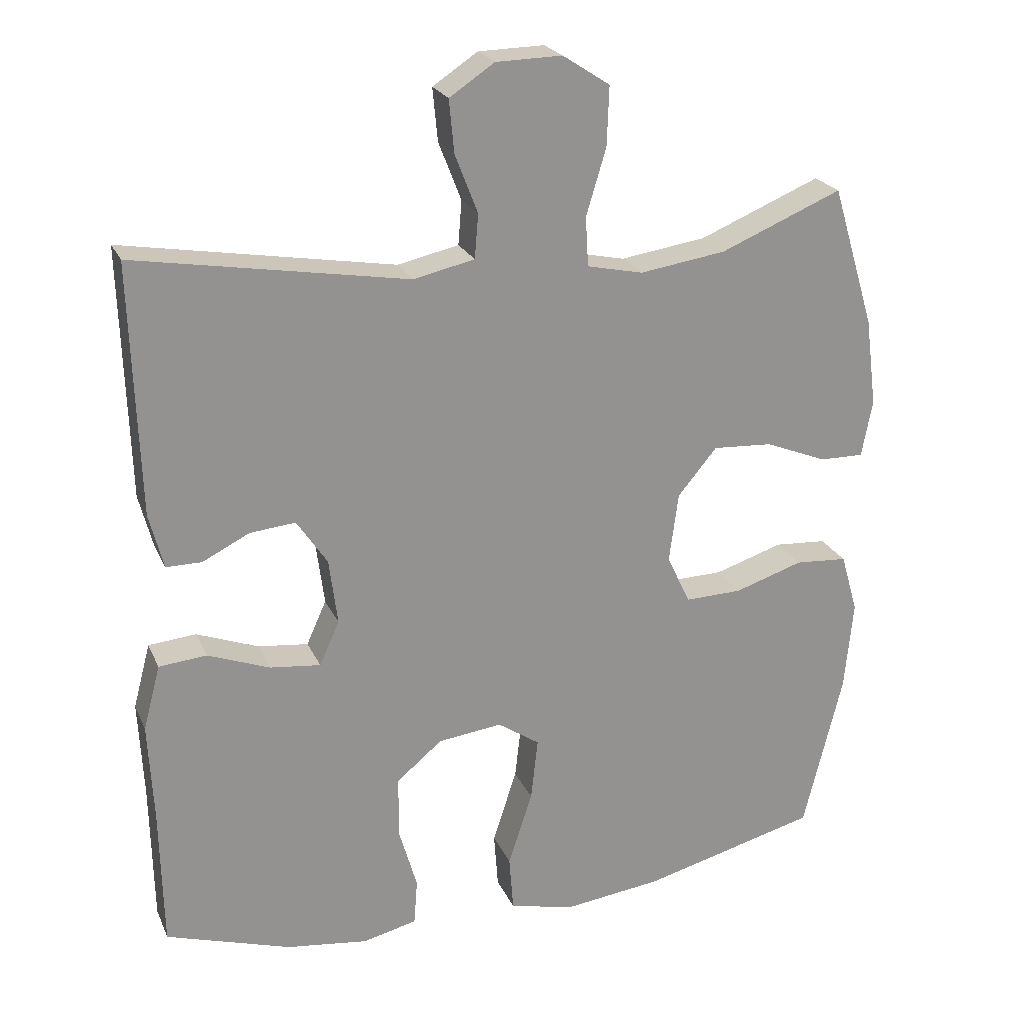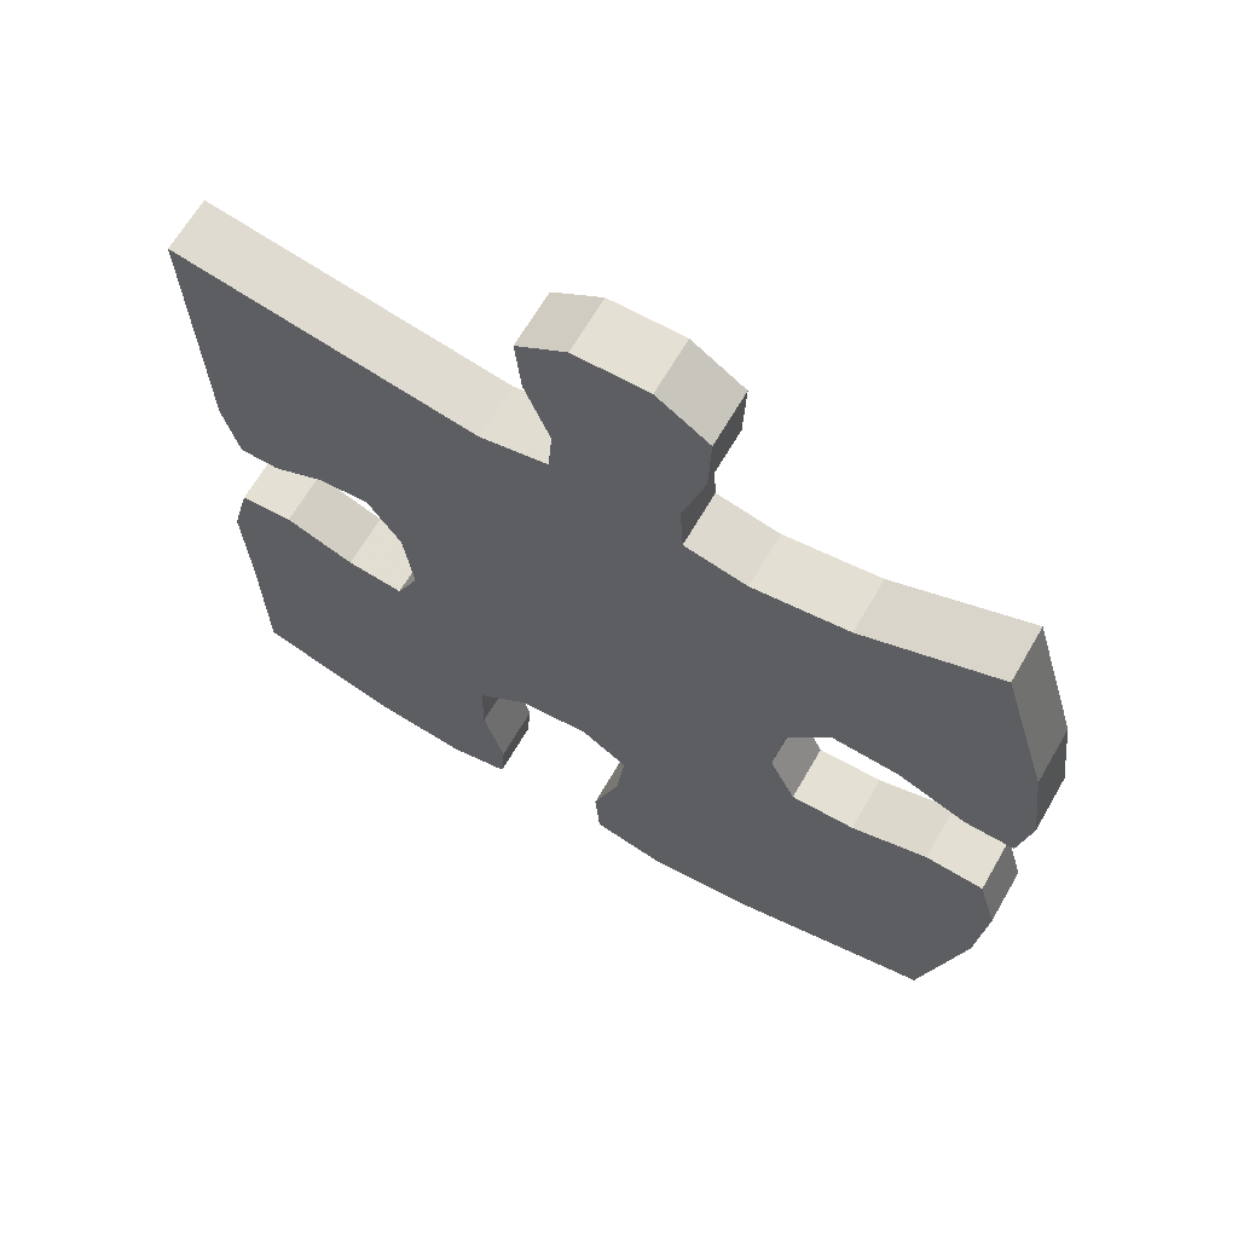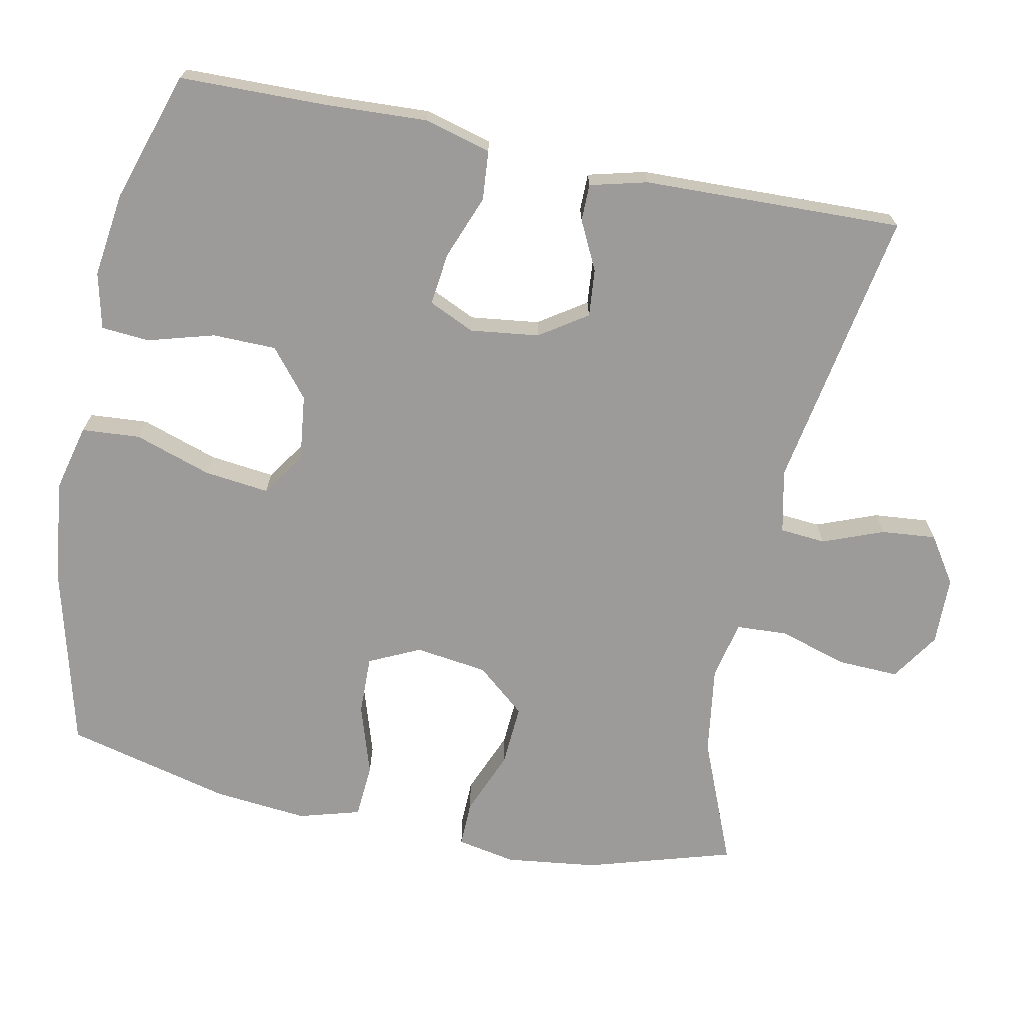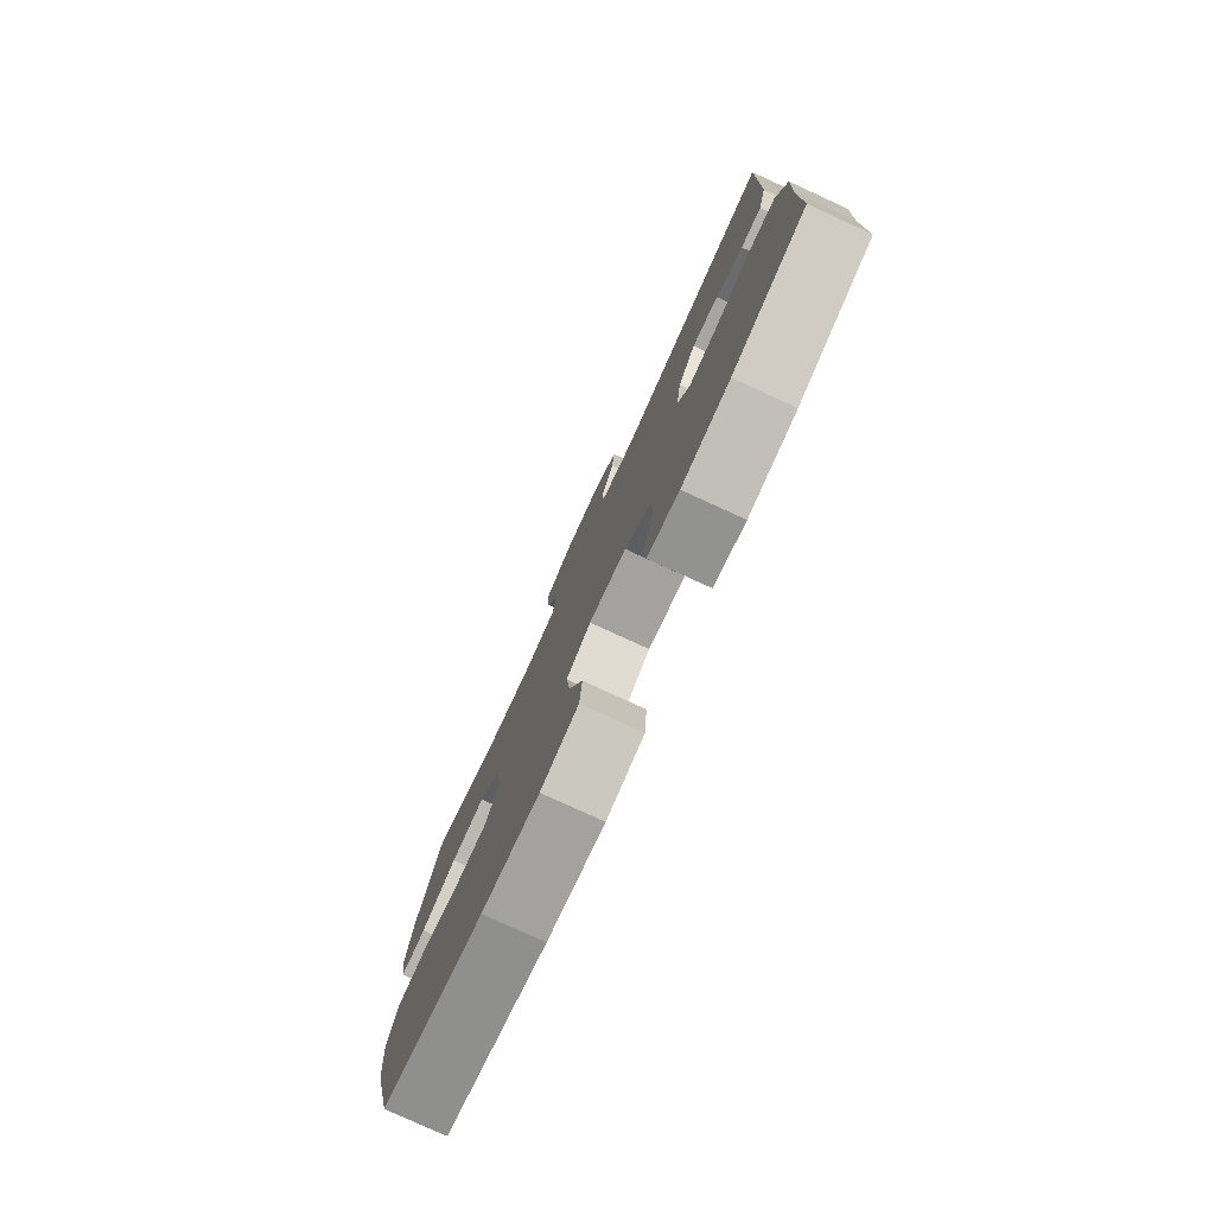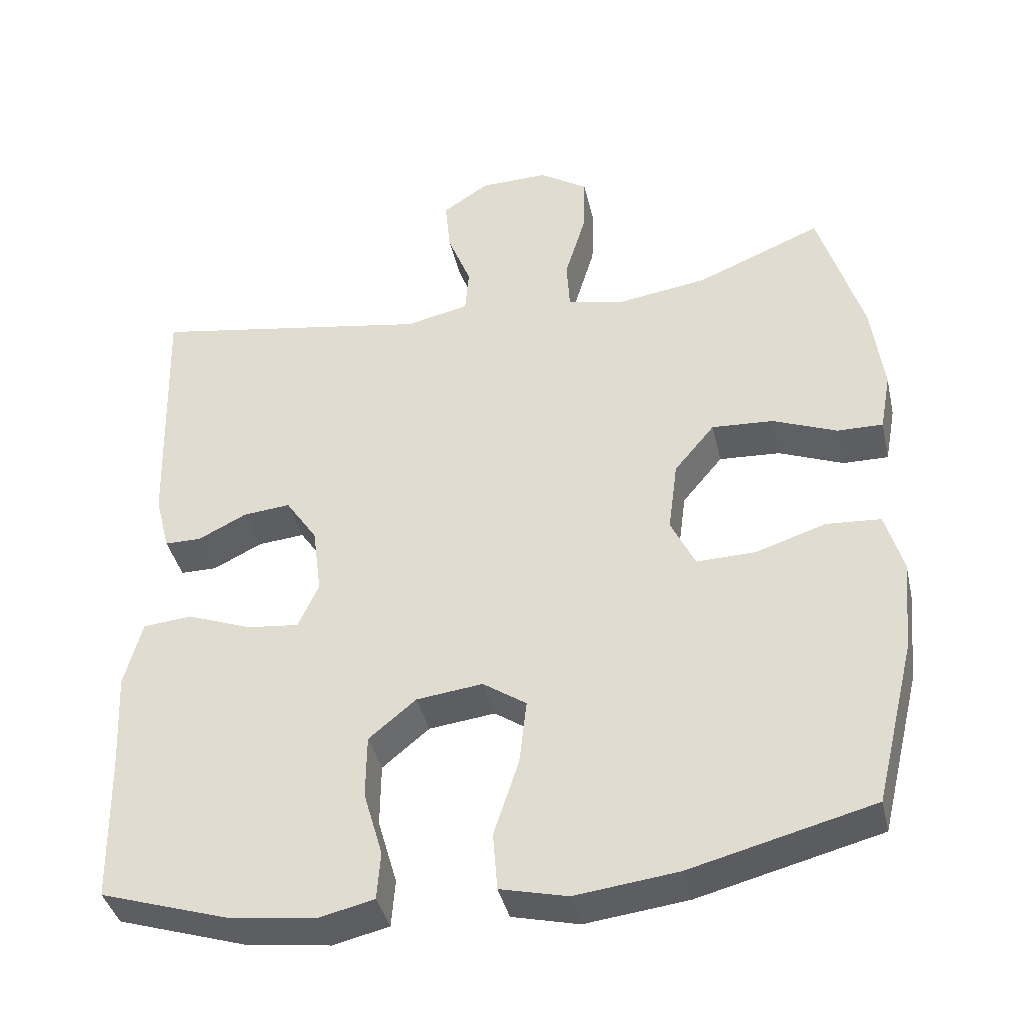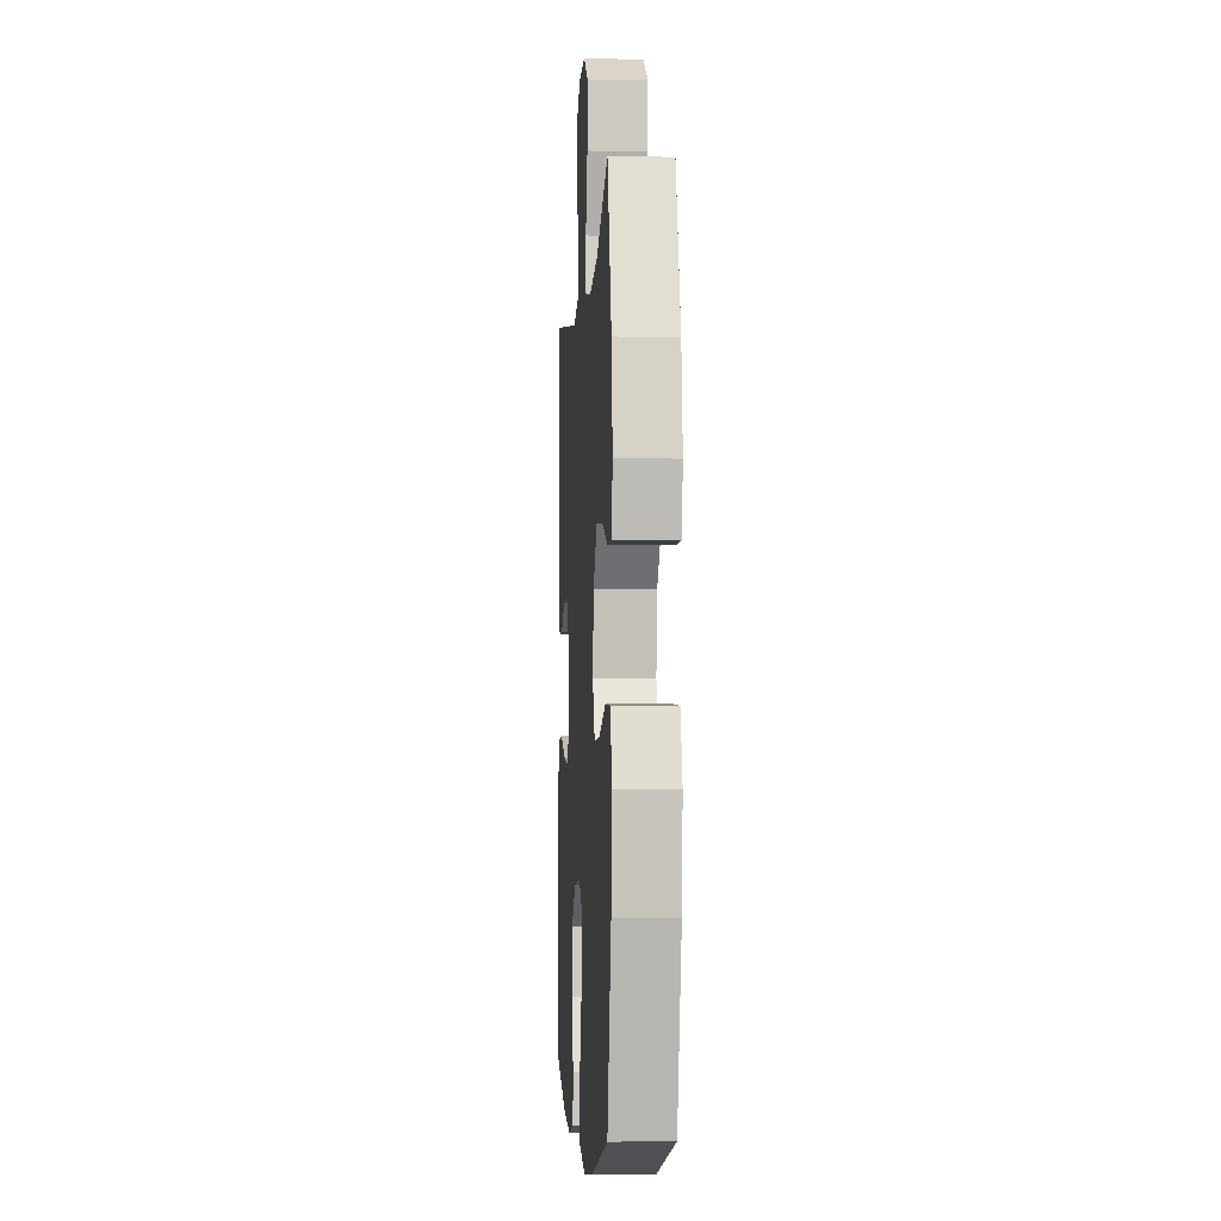
<metadata>
{"format":"obj","ext":"obj","renderer":"f3d","projection":"perspective","resolution":1024,"background":"white","views":[{"elev":22.9,"azim":-19.4,"up":"+Z"},{"elev":65.7,"azim":30.0,"up":"+Z"},{"elev":-69.8,"azim":-101.7,"up":"+Y"},{"elev":-79.3,"azim":-114.6,"up":"+Z"},{"elev":-39.5,"azim":12.8,"up":"+Z"},{"elev":-4.3,"azim":86.1,"up":"+Z"}]}
</metadata>
<code>
v 0.5 0.07 -0.5
v 0.252 0.07 -0.564
v 0.113 0.07 -0.581
v 0.022 0.07 -0.559
v 0.016 0.07 -0.48
v 0.05 0.07 -0.376
v 0.06 0.07 -0.288
v 0.001 0.07 -0.248
v -0.089 0.07 -0.259
v -0.153 0.07 -0.312
v -0.154 0.07 -0.398
v -0.128 0.07 -0.488
v -0.133 0.07 -0.553
v -0.209 0.07 -0.571
v -0.324 0.07 -0.556
v -0.5 0.07 -0.5
v -0.504 0.07 -0.301
v -0.511 0.07 -0.164
v -0.487 0.07 -0.073
v -0.42 0.07 -0.067
v -0.333 0.07 -0.1
v -0.262 0.07 -0.108
v -0.234 0.07 -0.046
v -0.246 0.07 0.047
v -0.289 0.07 0.111
v -0.353 0.07 0.105
v -0.419 0.07 0.072
v -0.469 0.07 0.072
v -0.489 0.07 0.149
v -0.5 0.07 0.5
v -0.118 0.07 0.435
v -0.032 0.07 0.454
v -0.027 0.07 0.516
v -0.059 0.07 0.598
v -0.066 0.07 0.672
v -0.003 0.07 0.714
v 0.09 0.07 0.716
v 0.156 0.07 0.673
v 0.153 0.07 0.59
v 0.125 0.07 0.497
v 0.129 0.07 0.428
v 0.208 0.07 0.411
v 0.329 0.07 0.429
v 0.5 0.07 0.5
v 0.56 0.07 0.302
v 0.576 0.07 0.178
v 0.561 0.07 0.098
v 0.499 0.07 0.099
v 0.412 0.07 0.134
v 0.328 0.07 0.139
v 0.273 0.07 0.073
v 0.26 0.07 -0.025
v 0.293 0.07 -0.094
v 0.373 0.07 -0.092
v 0.469 0.07 -0.061
v 0.543 0.07 -0.066
v 0.567 0.07 -0.149
v 0.555 0.07 -0.276
v 0.5 0 -0.5
v 0.252 0 -0.564
v 0.113 0 -0.581
v 0.022 0 -0.559
v 0.016 0 -0.48
v 0.05 0 -0.376
v 0.06 0 -0.288
v 0.001 0 -0.248
v -0.089 0 -0.259
v -0.153 0 -0.312
v -0.154 0 -0.398
v -0.128 0 -0.488
v -0.133 0 -0.553
v -0.209 0 -0.571
v -0.324 0 -0.556
v -0.5 0 -0.5
v -0.504 0 -0.301
v -0.511 0 -0.164
v -0.487 0 -0.073
v -0.42 0 -0.067
v -0.333 0 -0.1
v -0.262 0 -0.108
v -0.234 0 -0.046
v -0.246 0 0.047
v -0.289 0 0.111
v -0.353 0 0.105
v -0.419 0 0.072
v -0.469 0 0.072
v -0.489 0 0.149
v -0.5 0 0.5
v -0.118 0 0.435
v -0.032 0 0.454
v -0.027 0 0.516
v -0.059 0 0.598
v -0.066 0 0.672
v -0.003 0 0.714
v 0.09 0 0.716
v 0.156 0 0.673
v 0.153 0 0.59
v 0.125 0 0.497
v 0.129 0 0.428
v 0.208 0 0.411
v 0.329 0 0.429
v 0.5 0 0.5
v 0.56 0 0.302
v 0.576 0 0.178
v 0.561 0 0.098
v 0.499 0 0.099
v 0.412 0 0.134
v 0.328 0 0.139
v 0.273 0 0.073
v 0.26 0 -0.025
v 0.293 0 -0.094
v 0.373 0 -0.092
v 0.469 0 -0.061
v 0.543 0 -0.066
v 0.567 0 -0.149
v 0.555 0 -0.276
f 4 5 6
f 3 4 6
f 2 3 6
f 1 2 6
f 58 1 6
f 57 58 6
f 56 57 6
f 55 56 6
f 54 55 6
f 53 54 6 7
f 52 53 7 8
f 51 52 8 9
f 50 51 9 10
f 47 48 49
f 46 47 49
f 45 46 49
f 44 45 49
f 43 44 49
f 42 43 49 50
f 41 42 50 10
f 38 39 40
f 37 38 40
f 36 37 40
f 35 36 40
f 34 35 40
f 33 34 40
f 32 33 40 41
f 31 32 41 10
f 29 30 31
f 28 29 31
f 27 28 31
f 26 27 31
f 25 26 31
f 24 25 31
f 23 24 31 10
f 19 20 21
f 18 19 21
f 17 18 21
f 17 21 22
f 16 17 22
f 15 16 22
f 14 15 22
f 13 14 22
f 12 13 22
f 11 12 22
f 10 11 22 23
f 64 63 62
f 64 62 61
f 64 61 60
f 64 60 59
f 64 59 116
f 64 116 115
f 64 115 114
f 64 114 113
f 64 113 112
f 65 64 112 111
f 66 65 111 110
f 67 66 110 109
f 68 67 109 108
f 107 106 105
f 107 105 104
f 107 104 103
f 107 103 102
f 107 102 101
f 108 107 101 100
f 68 108 100 99
f 98 97 96
f 98 96 95
f 98 95 94
f 98 94 93
f 98 93 92
f 98 92 91
f 99 98 91 90
f 68 99 90 89
f 89 88 87
f 89 87 86
f 89 86 85
f 89 85 84
f 89 84 83
f 89 83 82
f 68 89 82 81
f 79 78 77
f 79 77 76
f 79 76 75
f 80 79 75
f 80 75 74
f 80 74 73
f 80 73 72
f 80 72 71
f 80 71 70
f 80 70 69
f 81 80 69 68
f 1 59 60 2
f 2 60 61 3
f 3 61 62 4
f 4 62 63 5
f 5 63 64 6
f 6 64 65 7
f 7 65 66 8
f 8 66 67 9
f 9 67 68 10
f 10 68 69 11
f 11 69 70 12
f 12 70 71 13
f 13 71 72 14
f 14 72 73 15
f 15 73 74 16
f 16 74 75 17
f 17 75 76 18
f 18 76 77 19
f 19 77 78 20
f 20 78 79 21
f 21 79 80 22
f 22 80 81 23
f 23 81 82 24
f 24 82 83 25
f 25 83 84 26
f 26 84 85 27
f 27 85 86 28
f 28 86 87 29
f 29 87 88 30
f 30 88 89 31
f 31 89 90 32
f 32 90 91 33
f 33 91 92 34
f 34 92 93 35
f 35 93 94 36
f 36 94 95 37
f 37 95 96 38
f 38 96 97 39
f 39 97 98 40
f 40 98 99 41
f 41 99 100 42
f 42 100 101 43
f 43 101 102 44
f 44 102 103 45
f 45 103 104 46
f 46 104 105 47
f 47 105 106 48
f 48 106 107 49
f 49 107 108 50
f 50 108 109 51
f 51 109 110 52
f 52 110 111 53
f 53 111 112 54
f 54 112 113 55
f 55 113 114 56
f 56 114 115 57
f 57 115 116 58
f 58 116 59 1

</code>
